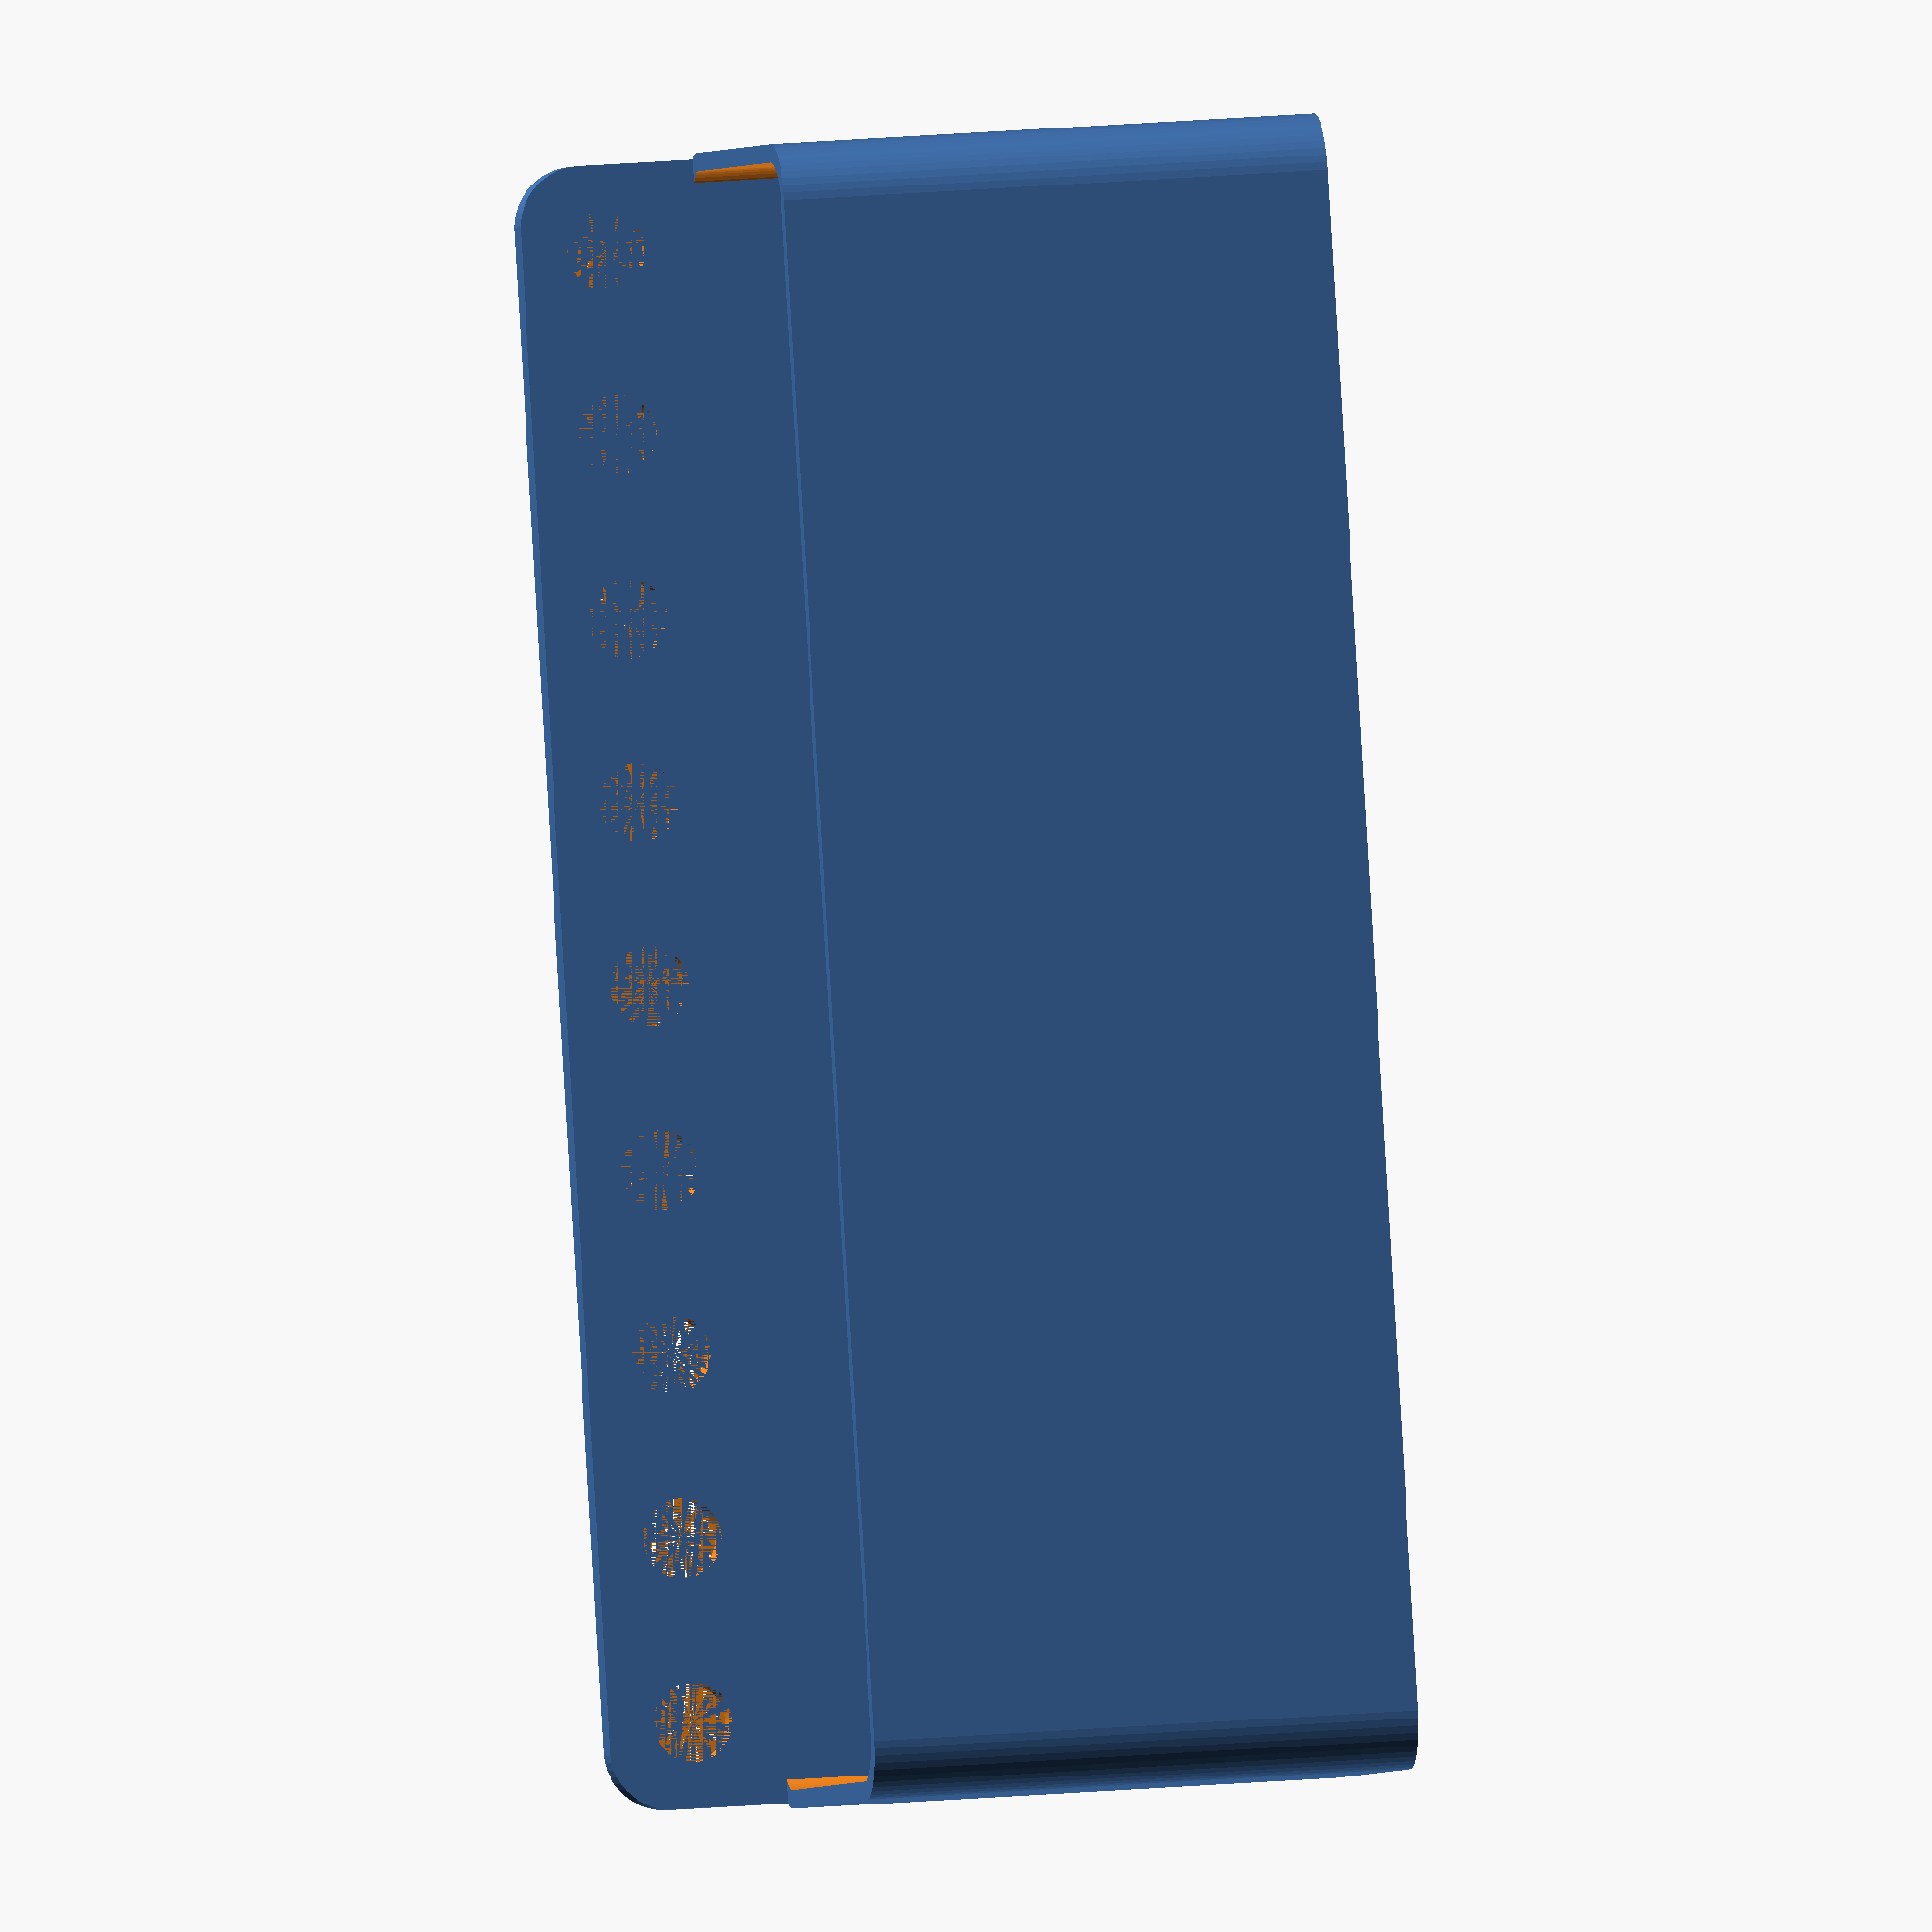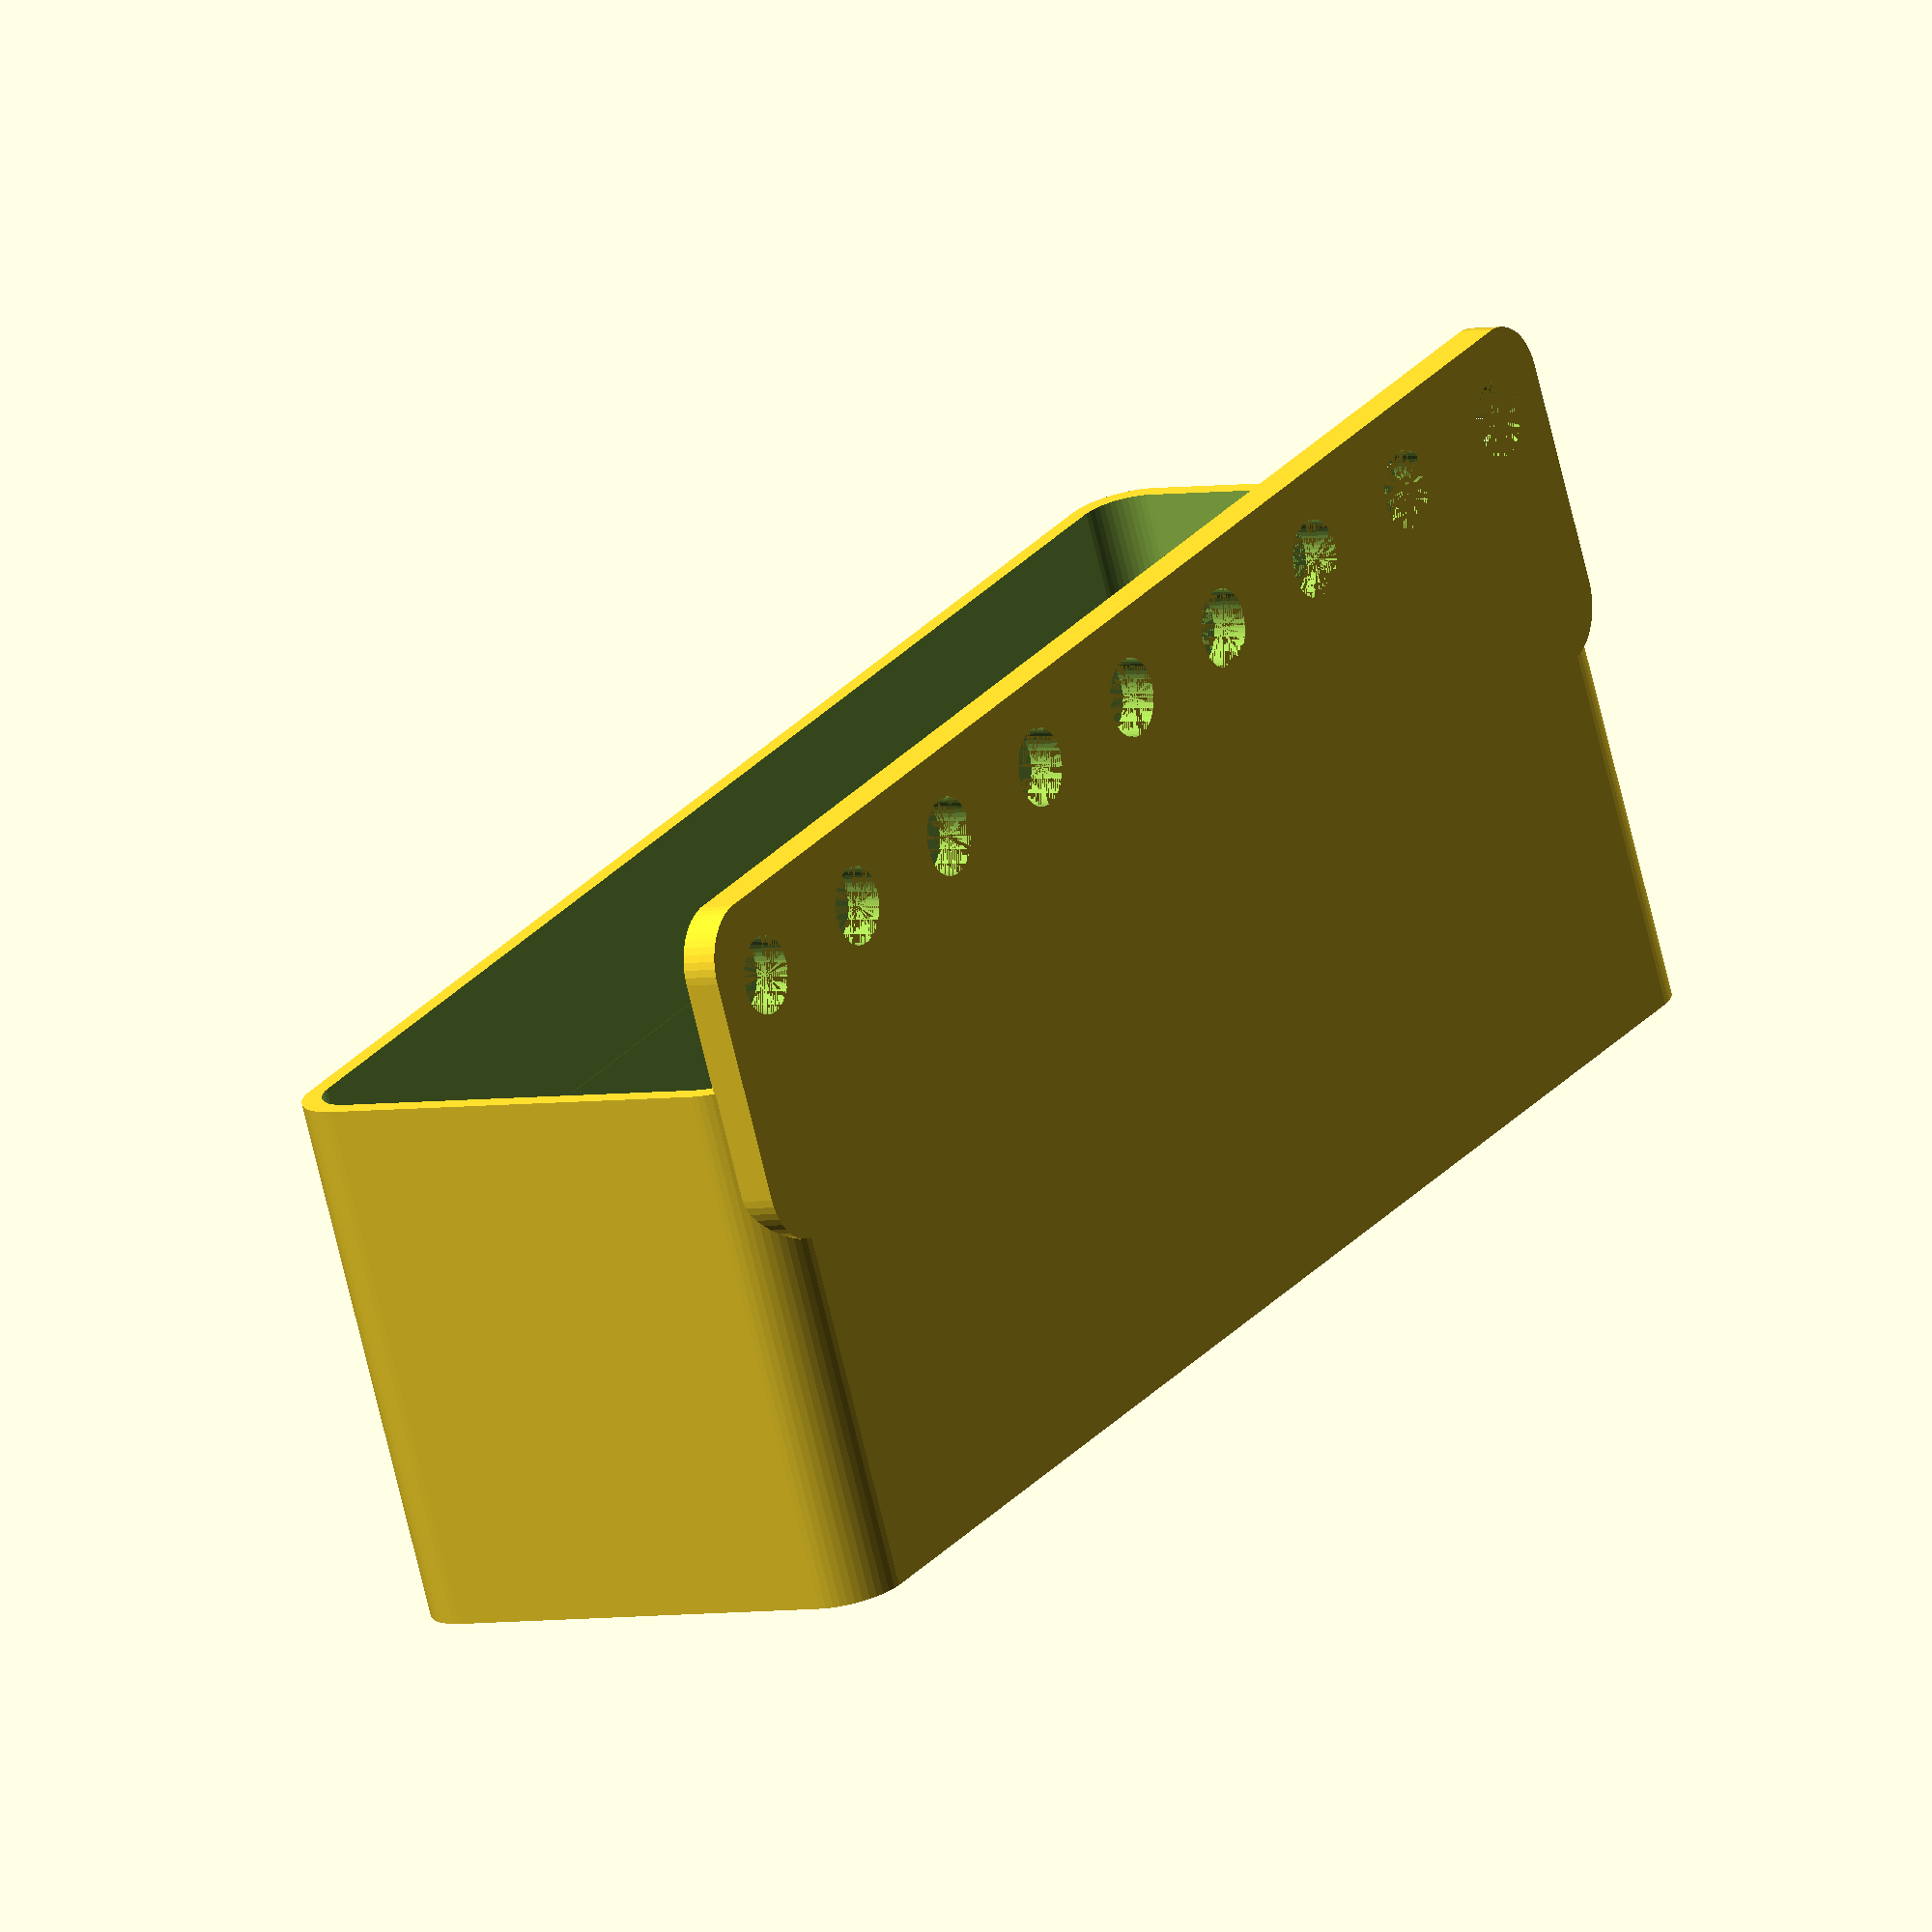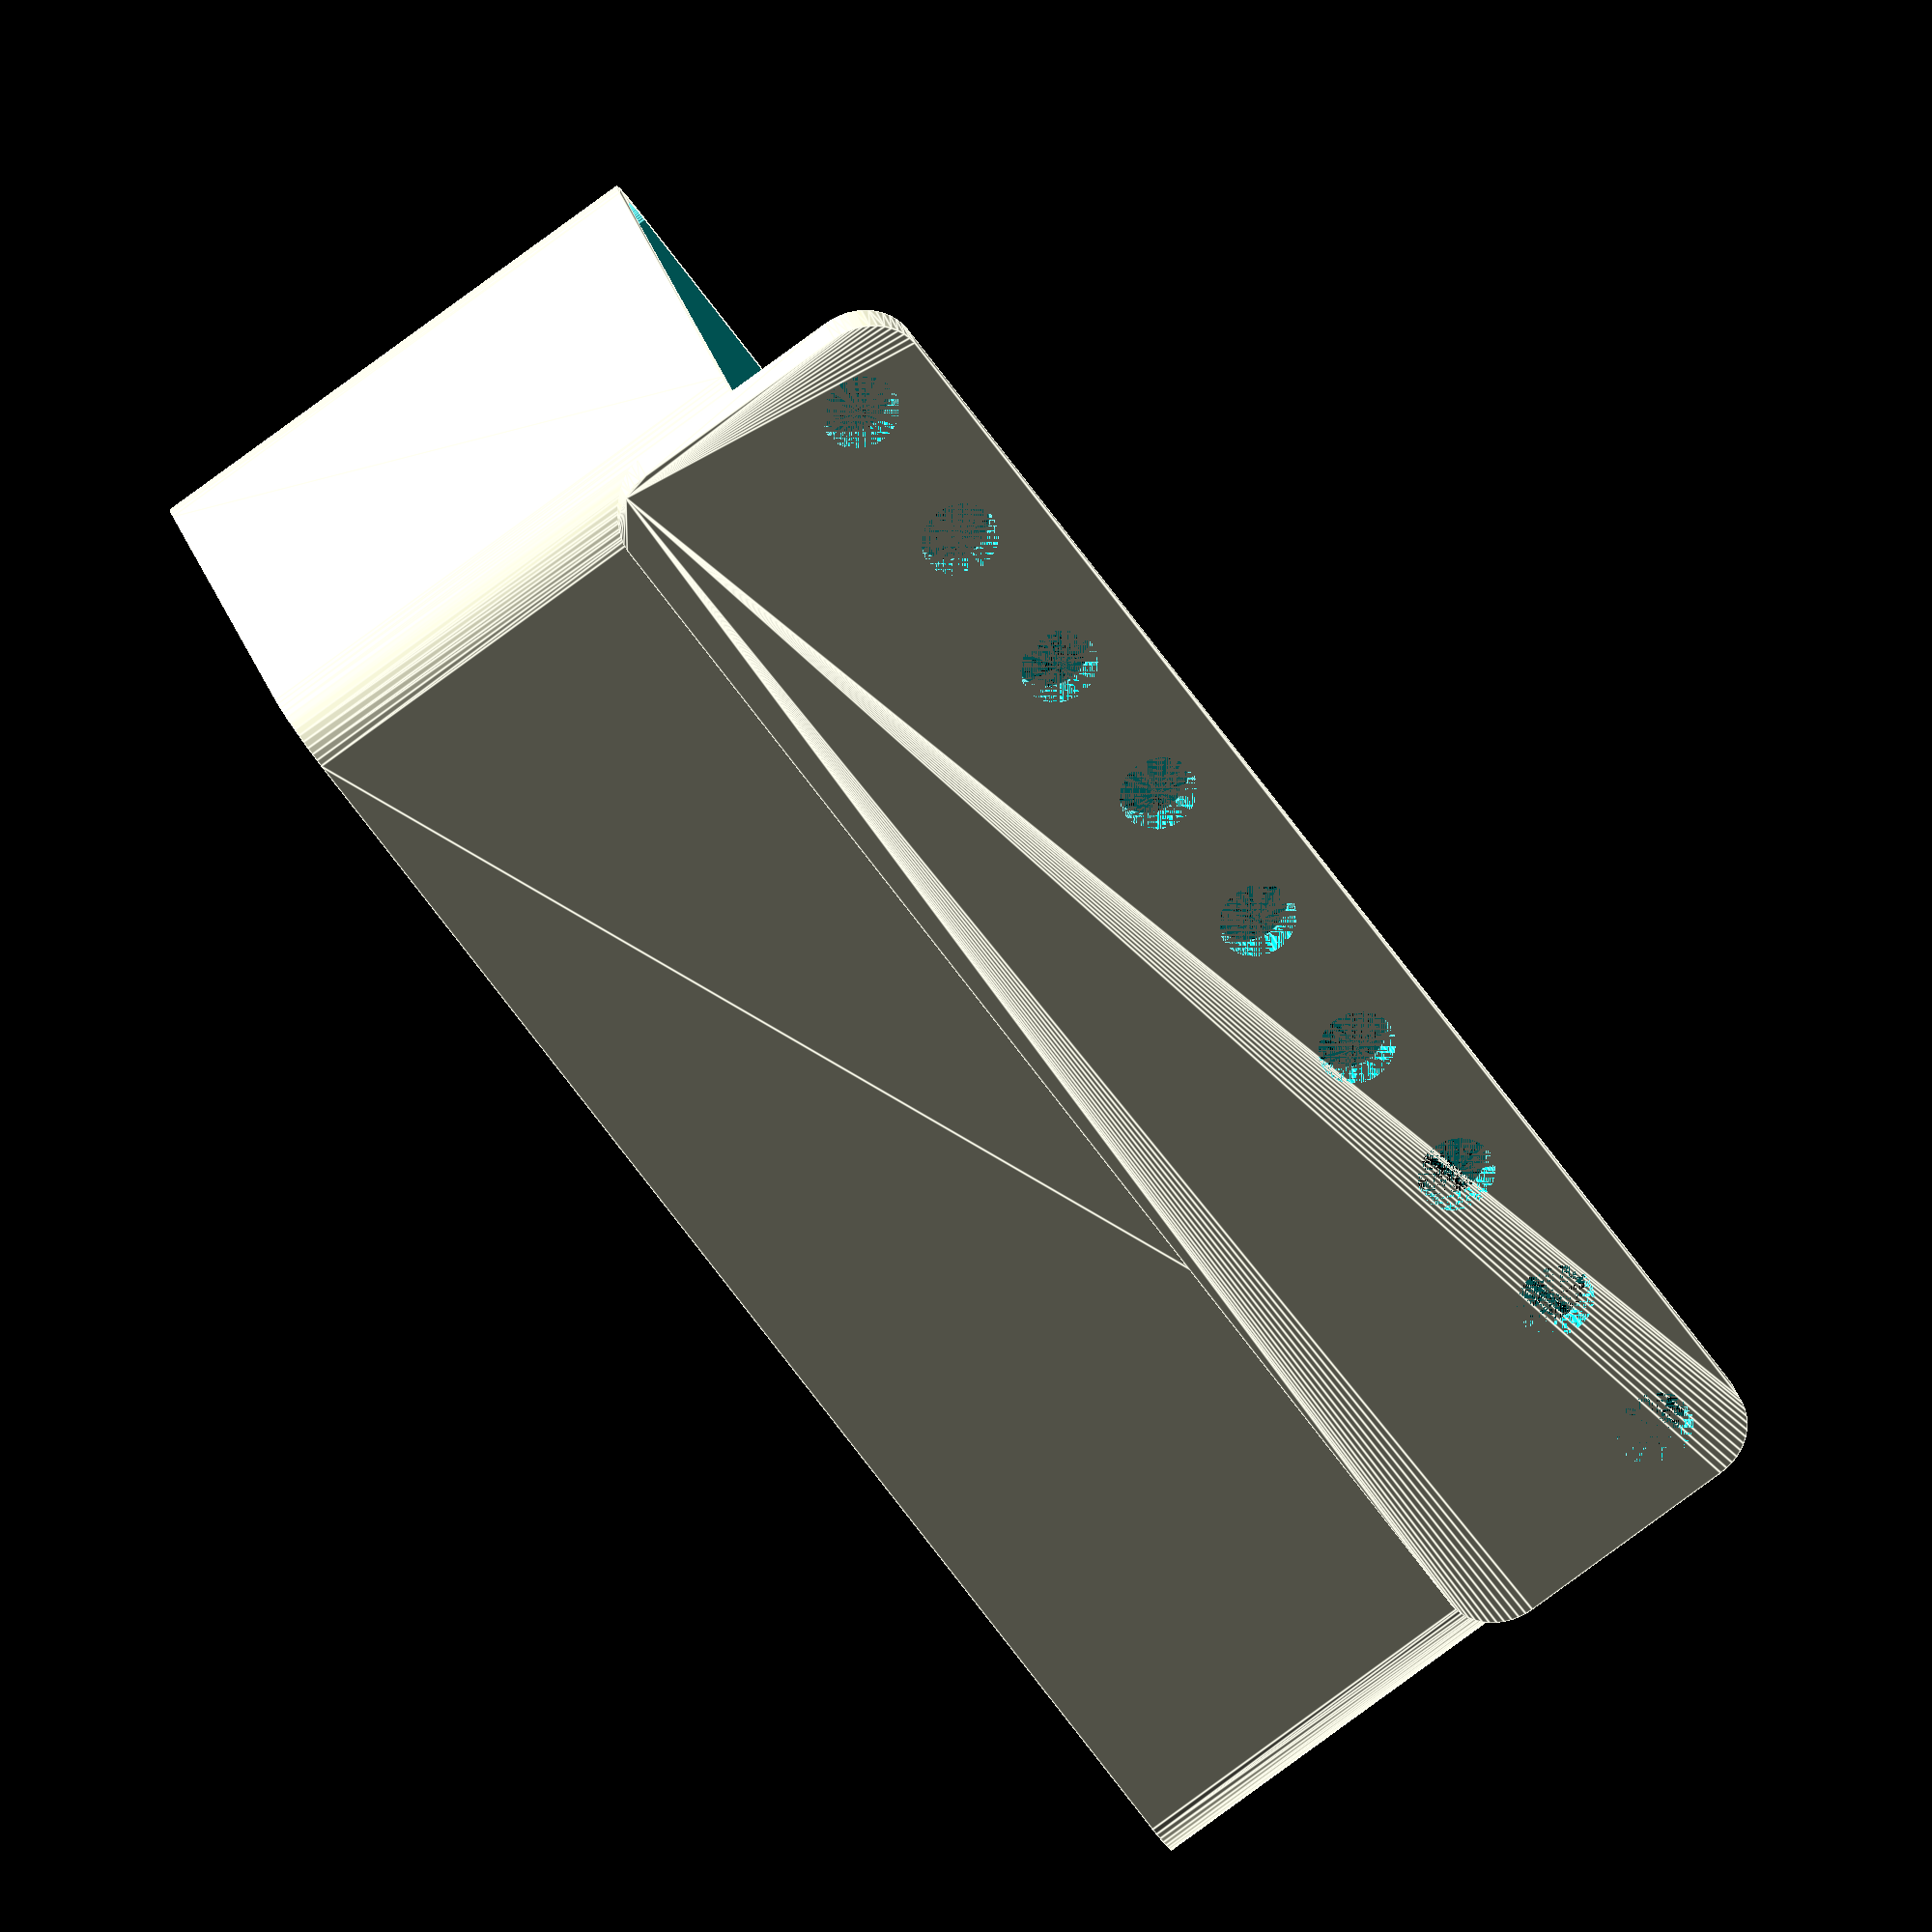
<openscad>
$fn = 50;


difference() {
	union() {
		difference() {
			union() {
				hull() {
					translate(v = [-62.5000000000, 17.5000000000, 0]) {
						cylinder(h = 45, r = 5);
					}
					translate(v = [62.5000000000, 17.5000000000, 0]) {
						cylinder(h = 45, r = 5);
					}
					translate(v = [-62.5000000000, -17.5000000000, 0]) {
						cylinder(h = 45, r = 5);
					}
					translate(v = [62.5000000000, -17.5000000000, 0]) {
						cylinder(h = 45, r = 5);
					}
				}
			}
			union() {
				translate(v = [-60.0000000000, -15.0000000000, 3]) {
					rotate(a = [0, 0, 0]) {
						difference() {
							union() {
								translate(v = [0, 0, -3.0000000000]) {
									cylinder(h = 3, r = 1.5000000000);
								}
								translate(v = [0, 0, -1.9000000000]) {
									cylinder(h = 1.9000000000, r1 = 1.8000000000, r2 = 3.6000000000);
								}
								cylinder(h = 250, r = 3.6000000000);
								translate(v = [0, 0, -3.0000000000]) {
									cylinder(h = 3, r = 1.8000000000);
								}
								translate(v = [0, 0, -3.0000000000]) {
									cylinder(h = 3, r = 1.5000000000);
								}
							}
							union();
						}
					}
				}
				translate(v = [60.0000000000, -15.0000000000, 3]) {
					rotate(a = [0, 0, 0]) {
						difference() {
							union() {
								translate(v = [0, 0, -3.0000000000]) {
									cylinder(h = 3, r = 1.5000000000);
								}
								translate(v = [0, 0, -1.9000000000]) {
									cylinder(h = 1.9000000000, r1 = 1.8000000000, r2 = 3.6000000000);
								}
								cylinder(h = 250, r = 3.6000000000);
								translate(v = [0, 0, -3.0000000000]) {
									cylinder(h = 3, r = 1.8000000000);
								}
								translate(v = [0, 0, -3.0000000000]) {
									cylinder(h = 3, r = 1.5000000000);
								}
							}
							union();
						}
					}
				}
				translate(v = [-60.0000000000, 15.0000000000, 3]) {
					rotate(a = [0, 0, 0]) {
						difference() {
							union() {
								translate(v = [0, 0, -3.0000000000]) {
									cylinder(h = 3, r = 1.5000000000);
								}
								translate(v = [0, 0, -1.9000000000]) {
									cylinder(h = 1.9000000000, r1 = 1.8000000000, r2 = 3.6000000000);
								}
								cylinder(h = 250, r = 3.6000000000);
								translate(v = [0, 0, -3.0000000000]) {
									cylinder(h = 3, r = 1.8000000000);
								}
								translate(v = [0, 0, -3.0000000000]) {
									cylinder(h = 3, r = 1.5000000000);
								}
							}
							union();
						}
					}
				}
				translate(v = [60.0000000000, 15.0000000000, 3]) {
					rotate(a = [0, 0, 0]) {
						difference() {
							union() {
								translate(v = [0, 0, -3.0000000000]) {
									cylinder(h = 3, r = 1.5000000000);
								}
								translate(v = [0, 0, -1.9000000000]) {
									cylinder(h = 1.9000000000, r1 = 1.8000000000, r2 = 3.6000000000);
								}
								cylinder(h = 250, r = 3.6000000000);
								translate(v = [0, 0, -3.0000000000]) {
									cylinder(h = 3, r = 1.8000000000);
								}
								translate(v = [0, 0, -3.0000000000]) {
									cylinder(h = 3, r = 1.5000000000);
								}
							}
							union();
						}
					}
				}
				translate(v = [0, 0, 2.9925000000]) {
					hull() {
						union() {
							translate(v = [-62.0000000000, 17.0000000000, 4]) {
								cylinder(h = 82, r = 4);
							}
							translate(v = [-62.0000000000, 17.0000000000, 4]) {
								sphere(r = 4);
							}
							translate(v = [-62.0000000000, 17.0000000000, 86]) {
								sphere(r = 4);
							}
						}
						union() {
							translate(v = [62.0000000000, 17.0000000000, 4]) {
								cylinder(h = 82, r = 4);
							}
							translate(v = [62.0000000000, 17.0000000000, 4]) {
								sphere(r = 4);
							}
							translate(v = [62.0000000000, 17.0000000000, 86]) {
								sphere(r = 4);
							}
						}
						union() {
							translate(v = [-62.0000000000, -17.0000000000, 4]) {
								cylinder(h = 82, r = 4);
							}
							translate(v = [-62.0000000000, -17.0000000000, 4]) {
								sphere(r = 4);
							}
							translate(v = [-62.0000000000, -17.0000000000, 86]) {
								sphere(r = 4);
							}
						}
						union() {
							translate(v = [62.0000000000, -17.0000000000, 4]) {
								cylinder(h = 82, r = 4);
							}
							translate(v = [62.0000000000, -17.0000000000, 4]) {
								sphere(r = 4);
							}
							translate(v = [62.0000000000, -17.0000000000, 86]) {
								sphere(r = 4);
							}
						}
					}
				}
			}
		}
		union() {
			translate(v = [0, 22.5000000000, 45]) {
				rotate(a = [90, 0, 0]) {
					hull() {
						translate(v = [-62.0000000000, 9.5000000000, 0]) {
							cylinder(h = 3, r = 5);
						}
						translate(v = [62.0000000000, 9.5000000000, 0]) {
							cylinder(h = 3, r = 5);
						}
						translate(v = [-62.0000000000, -9.5000000000, 0]) {
							cylinder(h = 3, r = 5);
						}
						translate(v = [62.0000000000, -9.5000000000, 0]) {
							cylinder(h = 3, r = 5);
						}
					}
				}
			}
		}
	}
	union() {
		translate(v = [0, 0, 2.9925000000]) {
			hull() {
				union() {
					translate(v = [-64.0000000000, 19.0000000000, 2]) {
						cylinder(h = 26, r = 2);
					}
					translate(v = [-64.0000000000, 19.0000000000, 2]) {
						sphere(r = 2);
					}
					translate(v = [-64.0000000000, 19.0000000000, 28]) {
						sphere(r = 2);
					}
				}
				union() {
					translate(v = [64.0000000000, 19.0000000000, 2]) {
						cylinder(h = 26, r = 2);
					}
					translate(v = [64.0000000000, 19.0000000000, 2]) {
						sphere(r = 2);
					}
					translate(v = [64.0000000000, 19.0000000000, 28]) {
						sphere(r = 2);
					}
				}
				union() {
					translate(v = [-64.0000000000, -19.0000000000, 2]) {
						cylinder(h = 26, r = 2);
					}
					translate(v = [-64.0000000000, -19.0000000000, 2]) {
						sphere(r = 2);
					}
					translate(v = [-64.0000000000, -19.0000000000, 28]) {
						sphere(r = 2);
					}
				}
				union() {
					translate(v = [64.0000000000, -19.0000000000, 2]) {
						cylinder(h = 26, r = 2);
					}
					translate(v = [64.0000000000, -19.0000000000, 2]) {
						sphere(r = 2);
					}
					translate(v = [64.0000000000, -19.0000000000, 28]) {
						sphere(r = 2);
					}
				}
			}
		}
		translate(v = [-60.0000000000, 22.5000000000, 52.5000000000]) {
			rotate(a = [90, 0, 0]) {
				cylinder(h = 3, r = 3.2500000000);
			}
		}
		translate(v = [-45.0000000000, 22.5000000000, 52.5000000000]) {
			rotate(a = [90, 0, 0]) {
				cylinder(h = 3, r = 3.2500000000);
			}
		}
		translate(v = [-30.0000000000, 22.5000000000, 52.5000000000]) {
			rotate(a = [90, 0, 0]) {
				cylinder(h = 3, r = 3.2500000000);
			}
		}
		translate(v = [-15.0000000000, 22.5000000000, 52.5000000000]) {
			rotate(a = [90, 0, 0]) {
				cylinder(h = 3, r = 3.2500000000);
			}
		}
		translate(v = [0.0000000000, 22.5000000000, 52.5000000000]) {
			rotate(a = [90, 0, 0]) {
				cylinder(h = 3, r = 3.2500000000);
			}
		}
		translate(v = [15.0000000000, 22.5000000000, 52.5000000000]) {
			rotate(a = [90, 0, 0]) {
				cylinder(h = 3, r = 3.2500000000);
			}
		}
		translate(v = [30.0000000000, 22.5000000000, 52.5000000000]) {
			rotate(a = [90, 0, 0]) {
				cylinder(h = 3, r = 3.2500000000);
			}
		}
		translate(v = [45.0000000000, 22.5000000000, 52.5000000000]) {
			rotate(a = [90, 0, 0]) {
				cylinder(h = 3, r = 3.2500000000);
			}
		}
		translate(v = [60.0000000000, 22.5000000000, 52.5000000000]) {
			rotate(a = [90, 0, 0]) {
				cylinder(h = 3, r = 3.2500000000);
			}
		}
		translate(v = [60.0000000000, 22.5000000000, 52.5000000000]) {
			rotate(a = [90, 0, 0]) {
				cylinder(h = 3, r = 3.2500000000);
			}
		}
	}
}
</openscad>
<views>
elev=162.2 azim=71.3 roll=100.5 proj=o view=solid
elev=252.2 azim=300.7 roll=166.5 proj=o view=solid
elev=263.6 azim=336.1 roll=233.9 proj=o view=edges
</views>
